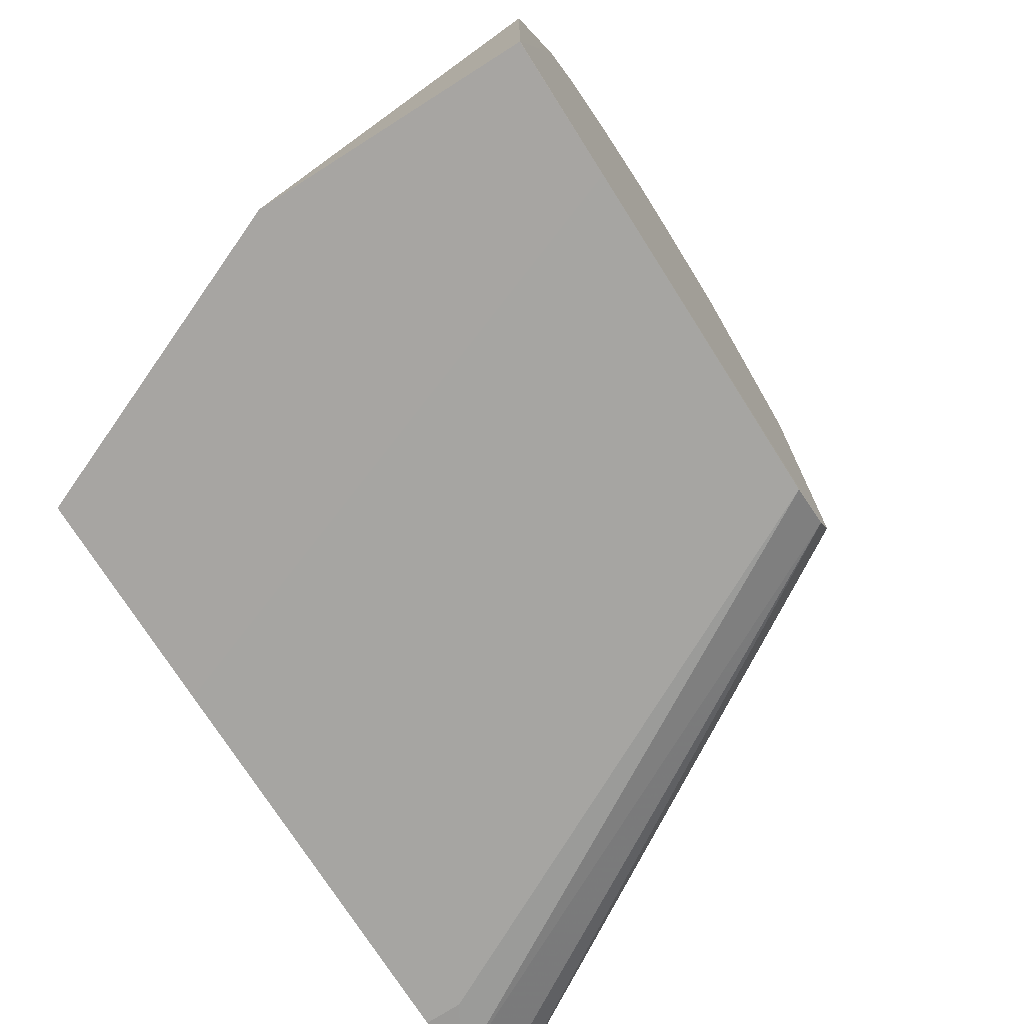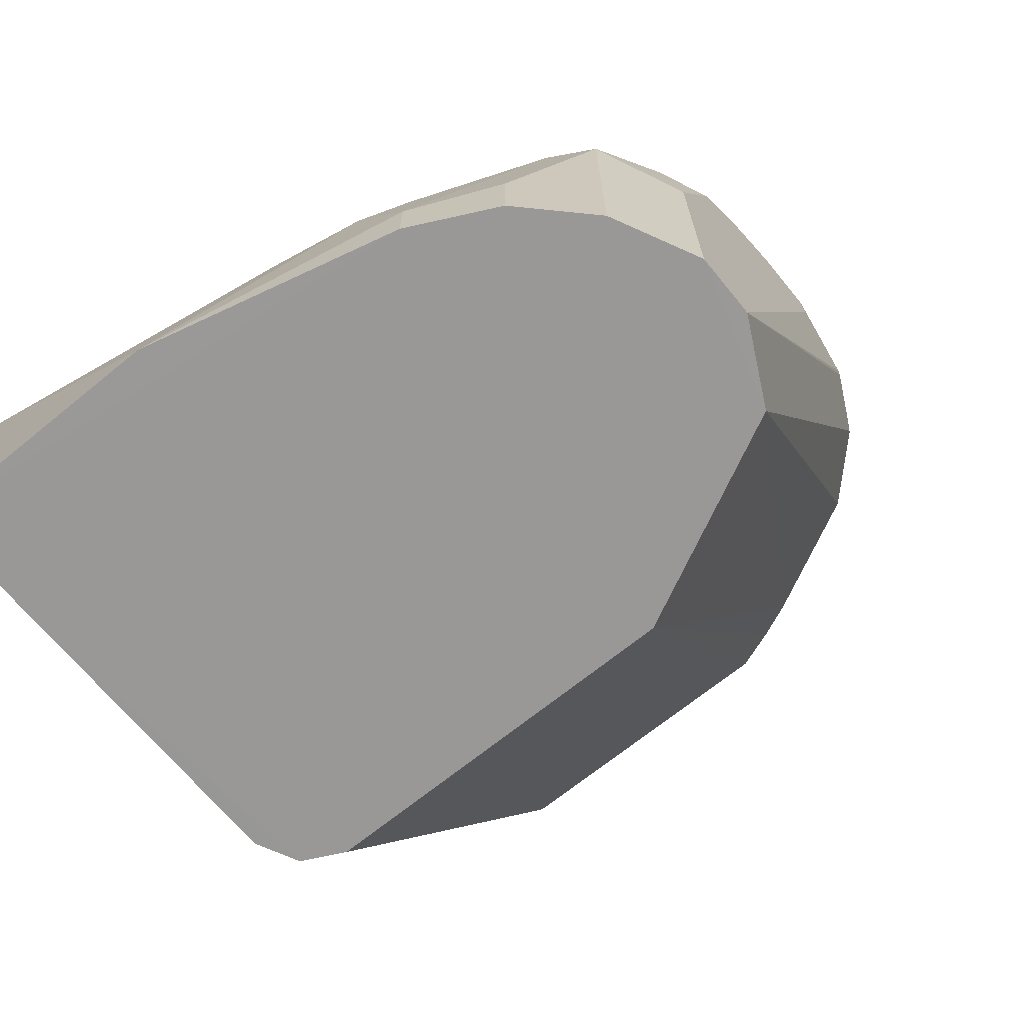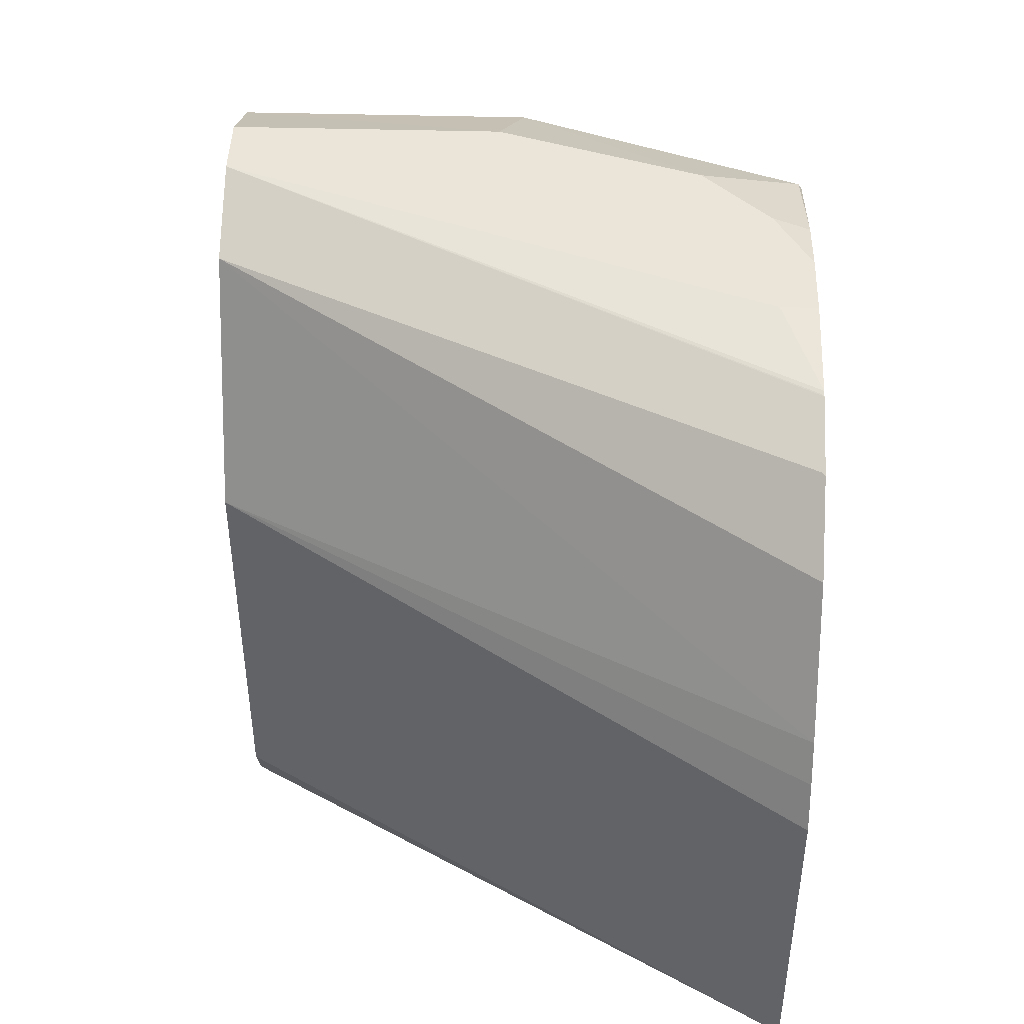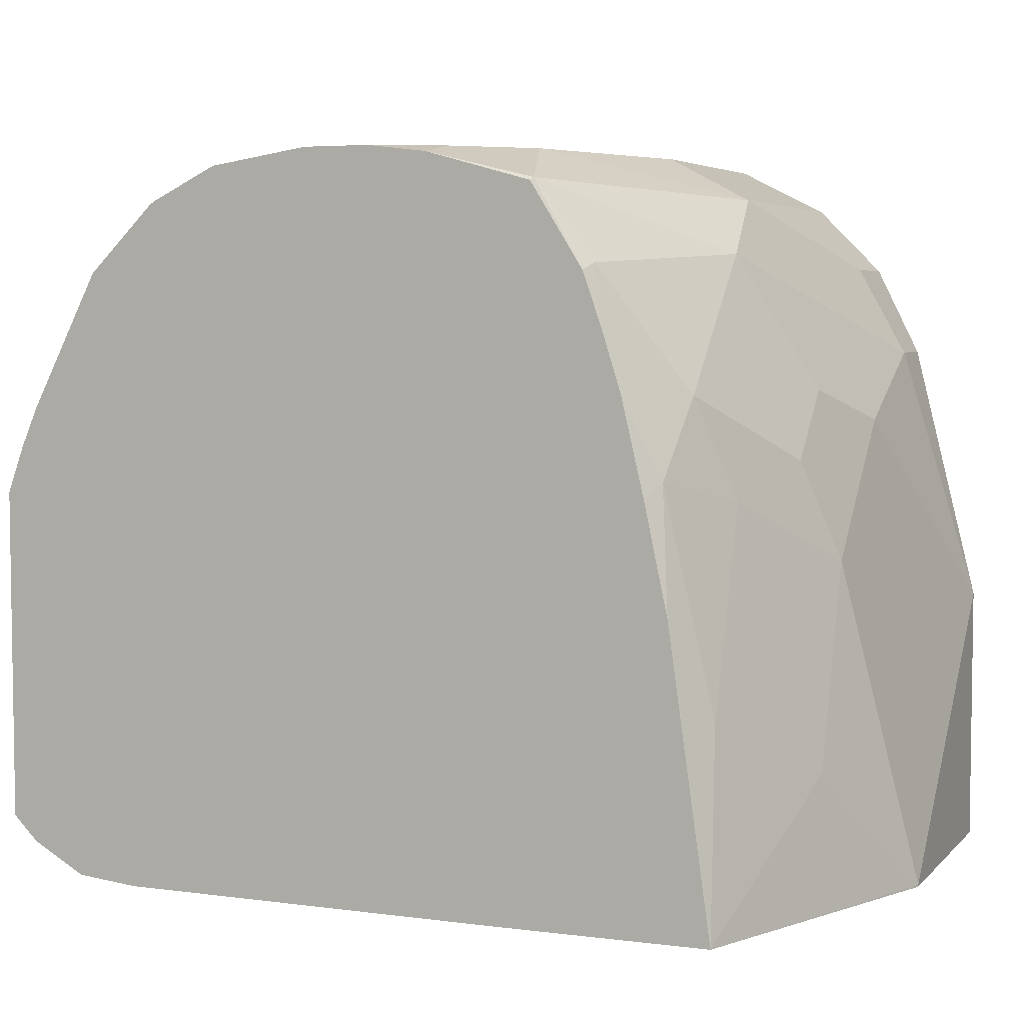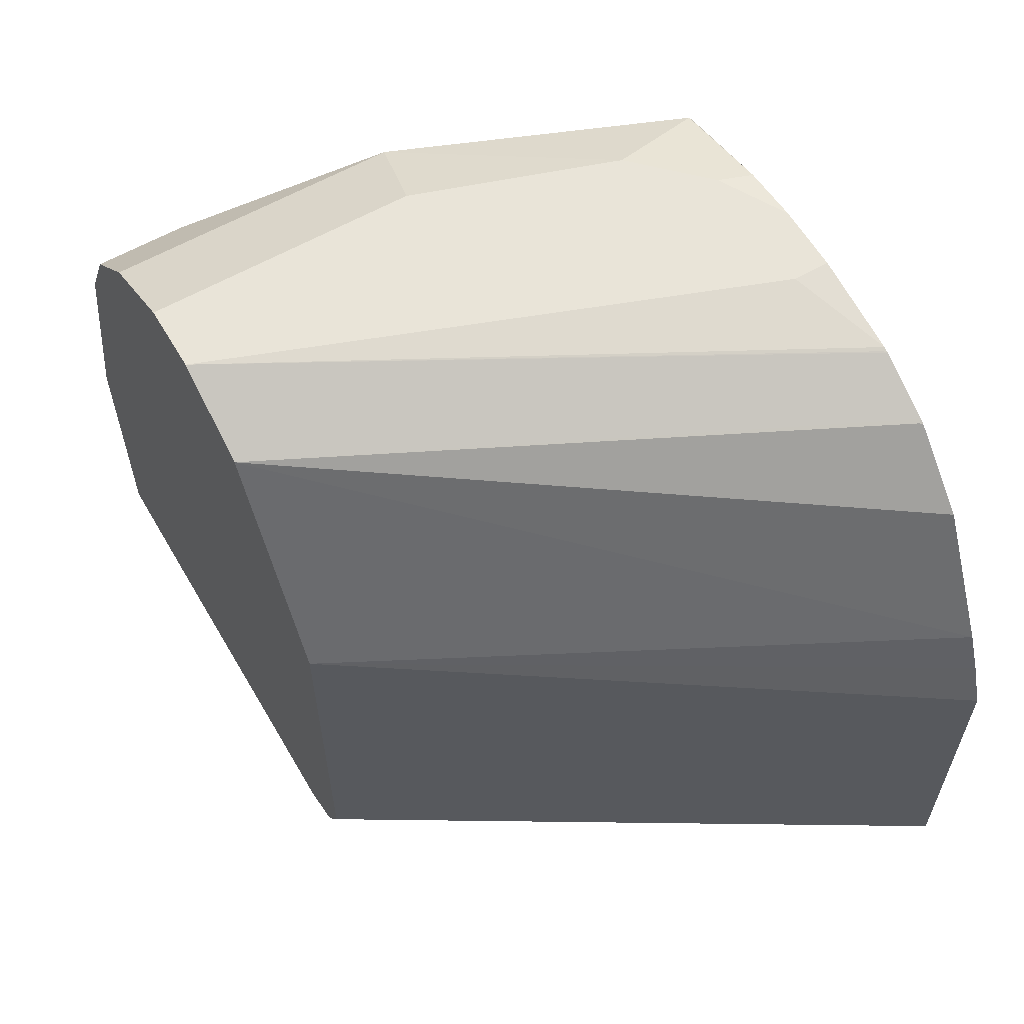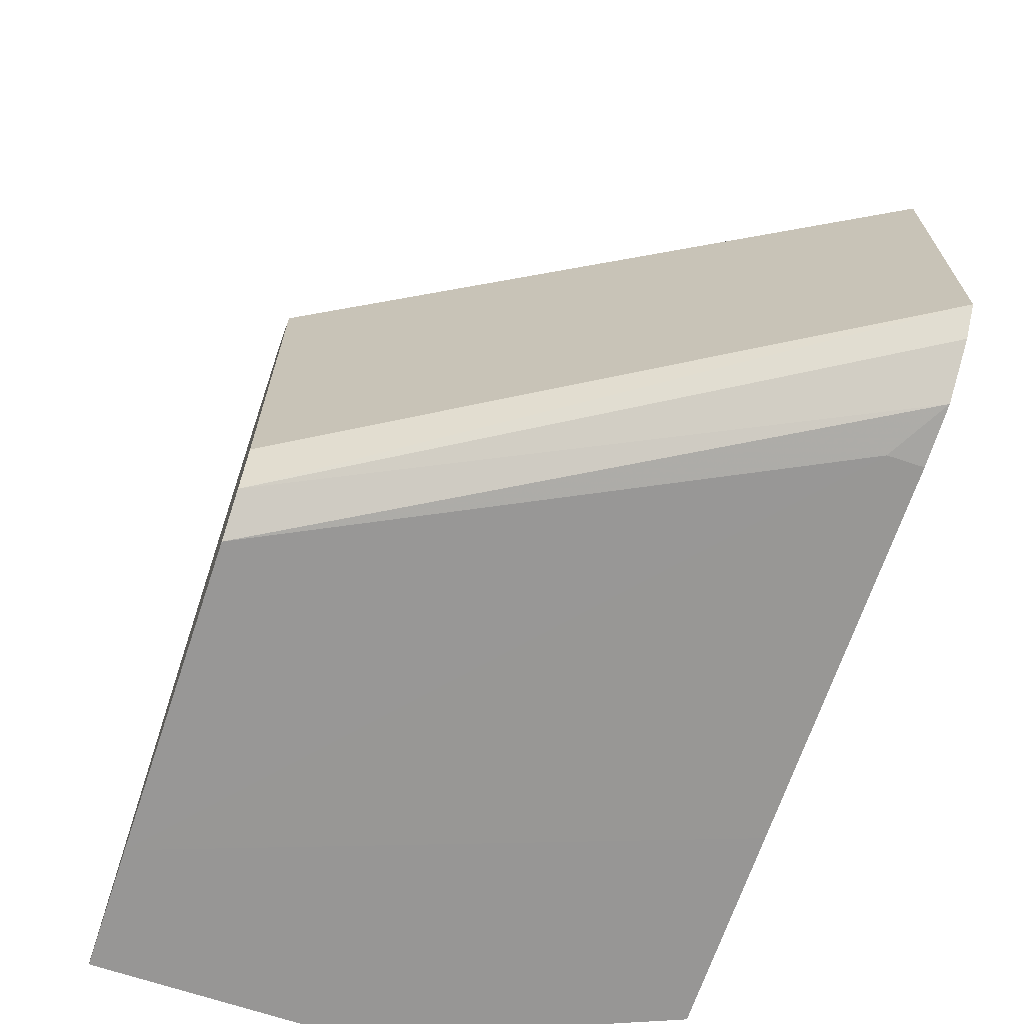
<metadata>
{"format":"obj","ext":"obj","renderer":"f3d","projection":"perspective","resolution":1024,"background":"white","views":[{"elev":-73.9,"azim":122.4,"up":"+Y"},{"elev":-68.6,"azim":129.2,"up":"+Z"},{"elev":44.6,"azim":-88.2,"up":"+Y"},{"elev":4.9,"azim":22.1,"up":"+Y"},{"elev":60.4,"azim":-120.2,"up":"+Y"},{"elev":-67.9,"azim":-108.6,"up":"+Y"}]}
</metadata>
<code>
v 0.3671 0.7138 -5.908e-05
v 0.204 0.7342 -5.908e-05
v 0.2855 0.9383 -5.908e-05
v 0.204 0.8566 -5.908e-05
v 0.238 0.9246 -5.908e-05
v 0.2652 0.9383 8.54e-06
v 0.2651 0.9383 0.1428
v 0.204 0.9383 0.1632
v 0.204 0.9383 0.1742
v 0.2244 0.9383 0.1742
v 0.2447 0.9383 0.1632
v 0.2754 0.928 0.1734
v 0.2425 0.936 0.1742
v 0.1742 0.9336 0.1742
v 0.1734 0.9332 0.1734
v 0.1725 0.933 0.1742
v 0.1522 0.9225 0.1742
v 0.1538 0.9236 0.1742
v 0.153 0.923 0.1734
v 0.1318 0.9021 0.1742
v 0.1004 0.8346 0.1742
v 0.1105 0.8605 0.1742
v 0.1054 0.8486 0.1742
v 0.1004 0.7326 0.1742
v 0.1243 0.7158 0.1742
v 0.108 0.7249 0.1742
v 0.2108 0.7207 -5.908e-05
v 0.3263 0.7133 -5.908e-05
v 0.2244 0.7139 8.54e-06
v 0.1428 0.7139 0.1632
v 0.1428 0.7139 0.1742
v 0.2635 0.7133 0.1742
v 0.3288 0.7133 0.1742
v 0.3671 0.7133 0.08158
v 0.3671 0.7133 -1.13e-06
v 0.3671 0.7139 0.08158
v 0.3467 0.7547 0.1224
v 0.3263 0.7751 0.1632
v 0.3157 0.8053 0.1742
v 0.3127 0.8431 0.17
v 0.3263 0.8363 0.1428
v 0.3161 0.8669 0.153
v 0.3467 0.8159 0.102
v 0.3671 0.7955 8.54e-06
v 0.3467 0.8567 0.06118
v 0.3365 0.8669 0.09178
v 0.3365 0.8465 0.1122
v 0.3161 0.9076 0.1122
v 0.3467 0.8771 0.0204
v 0.3127 0.9246 0.08838
v 0.2924 0.9043 0.17
v 0.2956 0.8871 0.1742
v 0.3017 0.8677 0.1742
v 0.3085 0.8388 0.1742
v 0.2902 0.9021 0.1742
v 0.2745 0.9272 0.1742
v 0.2855 0.9383 0.08158
v 0.3127 0.9246 -5.908e-05
v 0.3331 0.9043 0.0272
v 0.3331 0.9043 -5.908e-05
v 0.3467 0.877 -5.908e-05
f 48 50 12
f 48 12 51
f 48 51 42
f 52 42 51
f 52 40 42
f 54 40 53
f 54 39 40
f 54 53 39
f 53 52 39
f 48 49 50
f 52 55 39
f 53 40 52
f 48 45 49
f 37 36 43
f 46 48 42
f 46 42 47
f 46 47 43
f 46 43 45
f 43 44 45
f 43 36 44
f 38 37 43
f 41 38 43
f 41 43 42
f 41 42 40
f 41 40 38
f 52 51 55
f 46 45 48
f 51 12 55
f 60 59 49
f 56 13 55
f 38 40 39
f 27 29 25
f 42 43 47
f 45 44 49
f 58 61 3
f 61 1 3
f 44 36 1
f 44 1 61
f 44 61 49
f 59 50 49
f 60 49 61
f 24 4 2
f 56 55 12
f 60 58 59
f 57 50 58
f 57 58 3
f 57 3 7
f 57 7 50
f 12 50 7
f 31 33 25
f 25 33 21
f 39 55 33
f 33 55 21
f 14 21 55
f 13 14 55
f 56 12 13
f 59 58 50
f 38 39 33
f 60 61 58
f 37 33 36
f 19 5 20
f 16 15 6
f 18 16 6
f 18 6 5
f 18 5 19
f 18 19 17
f 18 17 16
f 16 17 14
f 16 14 15
f 15 14 6
f 8 6 14
f 9 8 14
f 17 19 20
f 9 14 13
f 11 10 13
f 11 13 12
f 11 12 7
f 11 7 10
f 9 7 8
f 8 7 6
f 6 7 3
f 6 3 5
f 5 3 4
f 4 3 2
f 2 3 1
f 38 33 37
f 10 9 13
f 17 20 14
f 10 7 9
f 22 21 20
f 20 21 14
f 34 36 33
f 34 1 36
f 35 28 1
f 35 1 34
f 28 34 33
f 32 30 28
f 32 28 33
f 32 33 31
f 32 31 30
f 30 31 25
f 30 25 29
f 30 29 28
f 35 34 28
f 28 27 1
f 23 21 22
f 28 29 27
f 23 4 21
f 23 22 4
f 5 22 20
f 24 21 4
f 5 4 22
f 26 25 24
f 26 27 25
f 26 24 27
f 27 24 2
f 27 2 1
f 24 25 21

</code>
